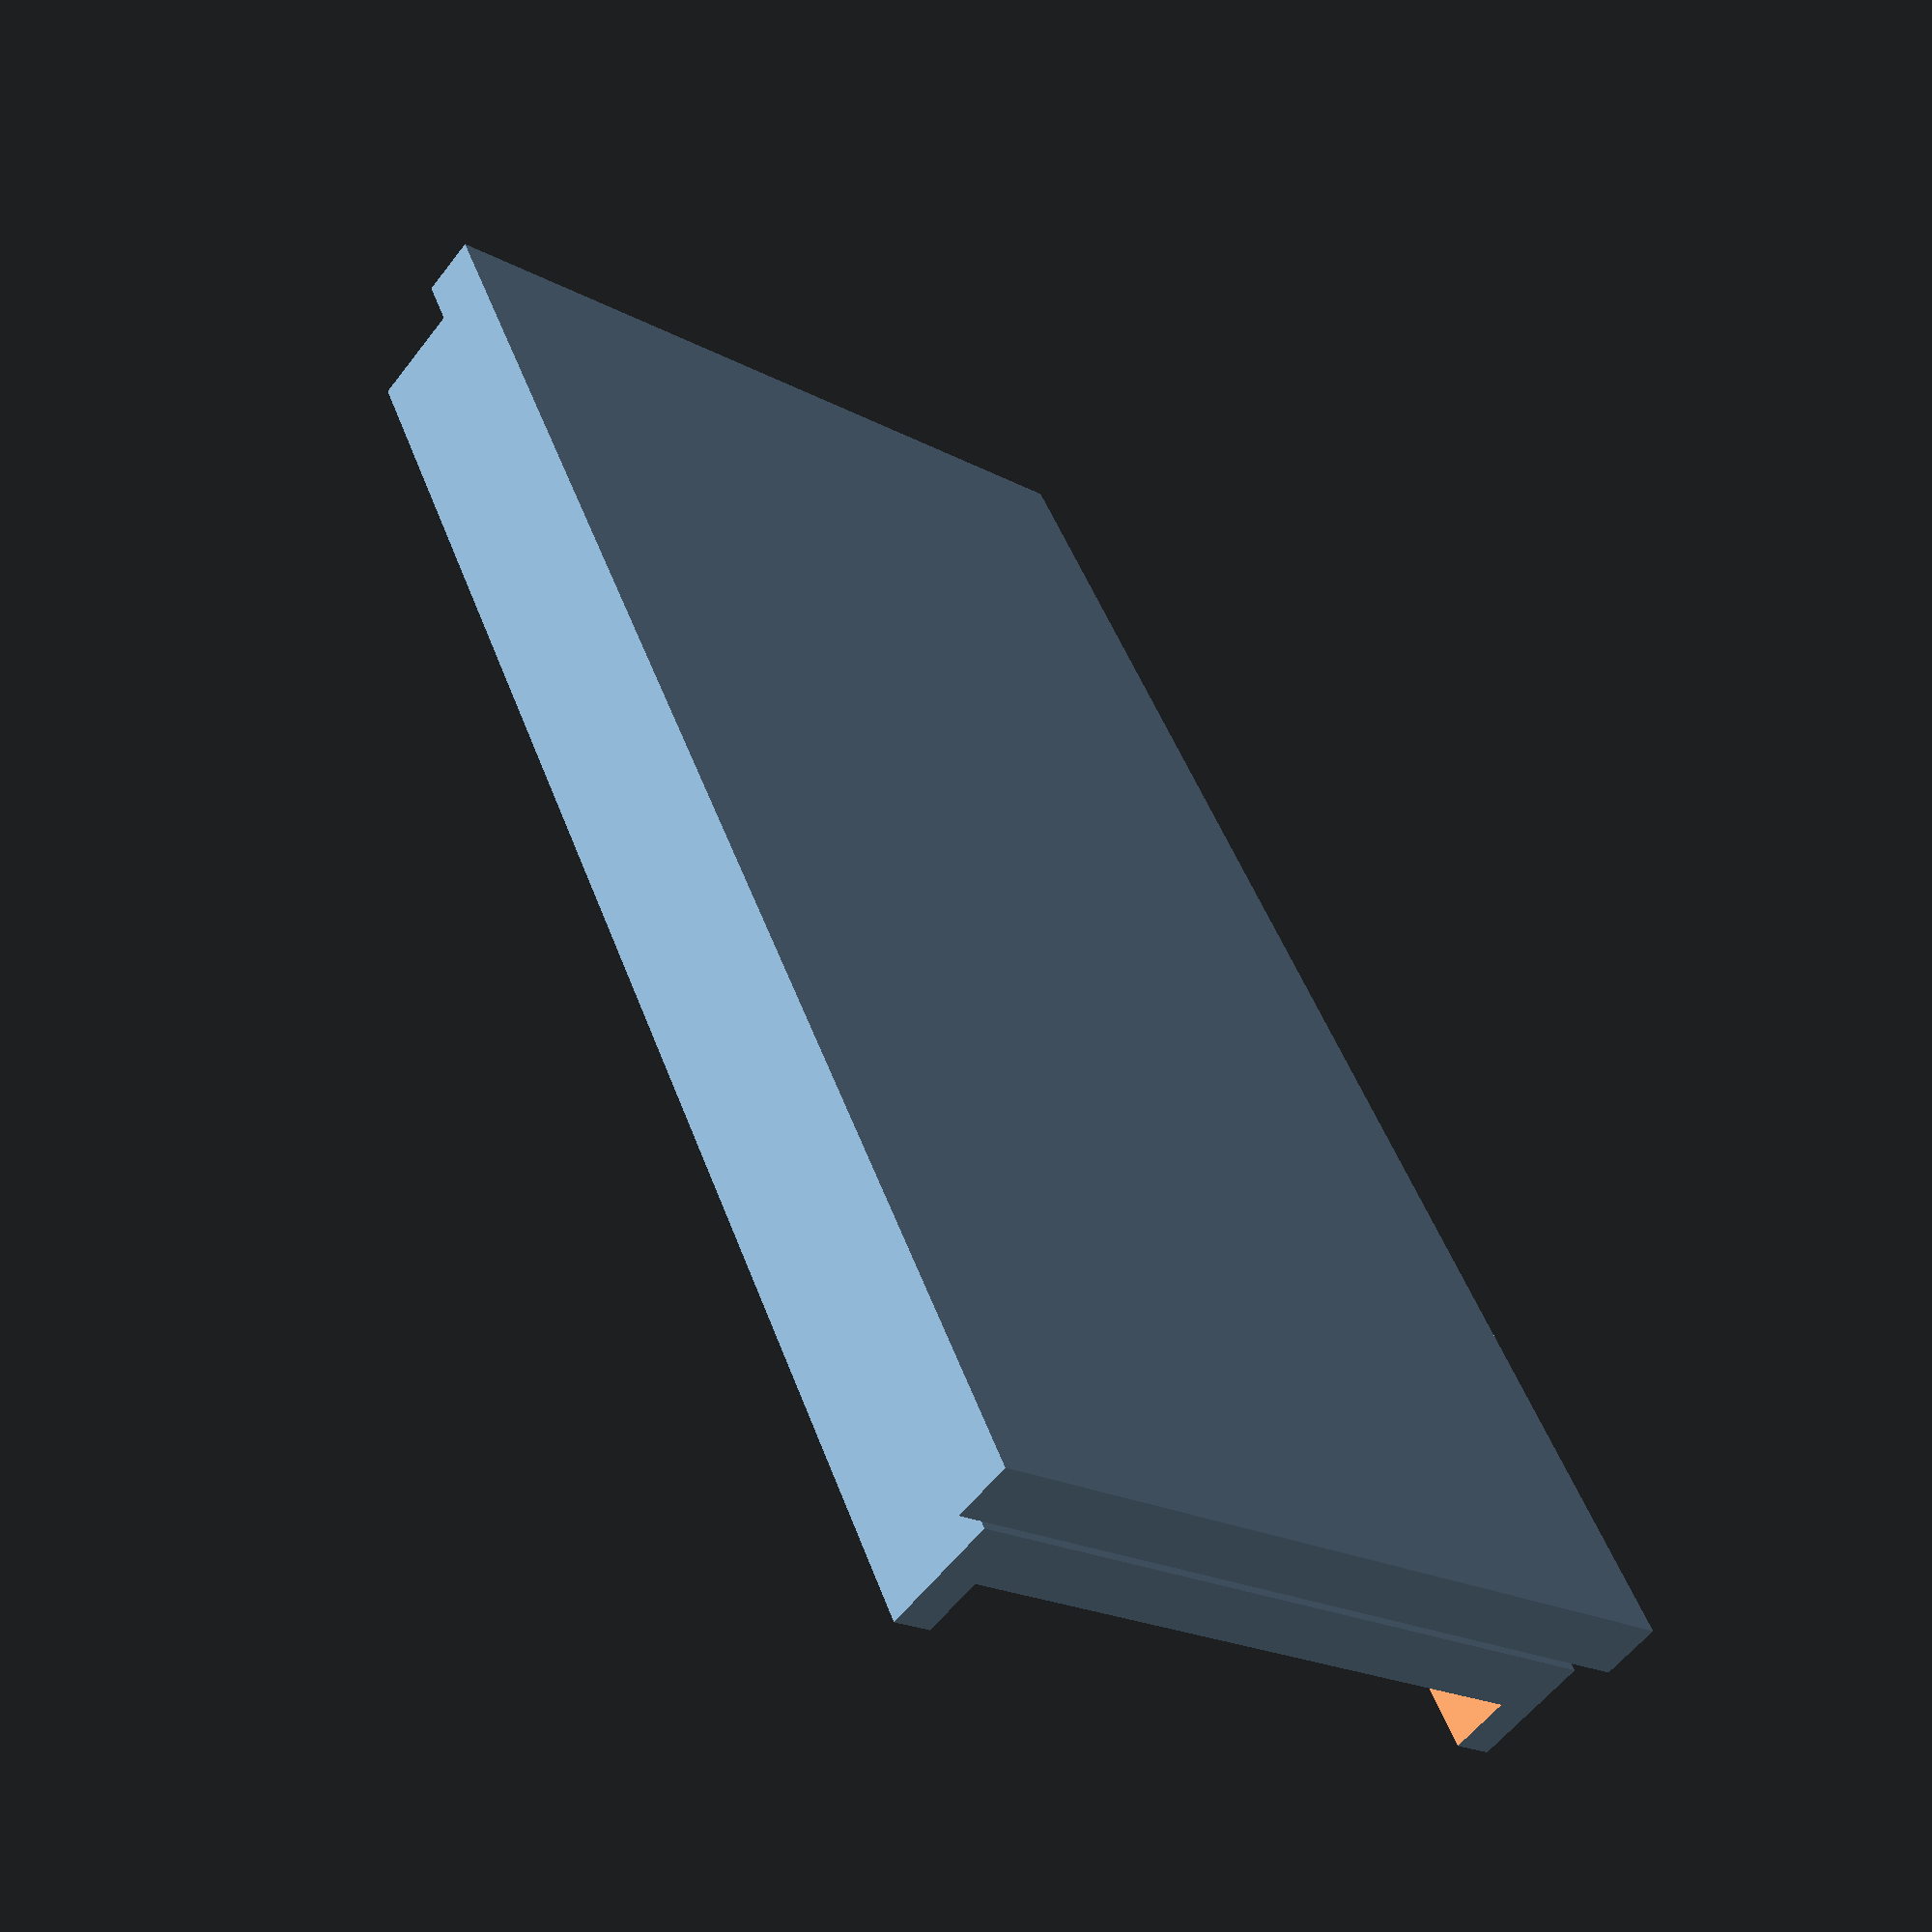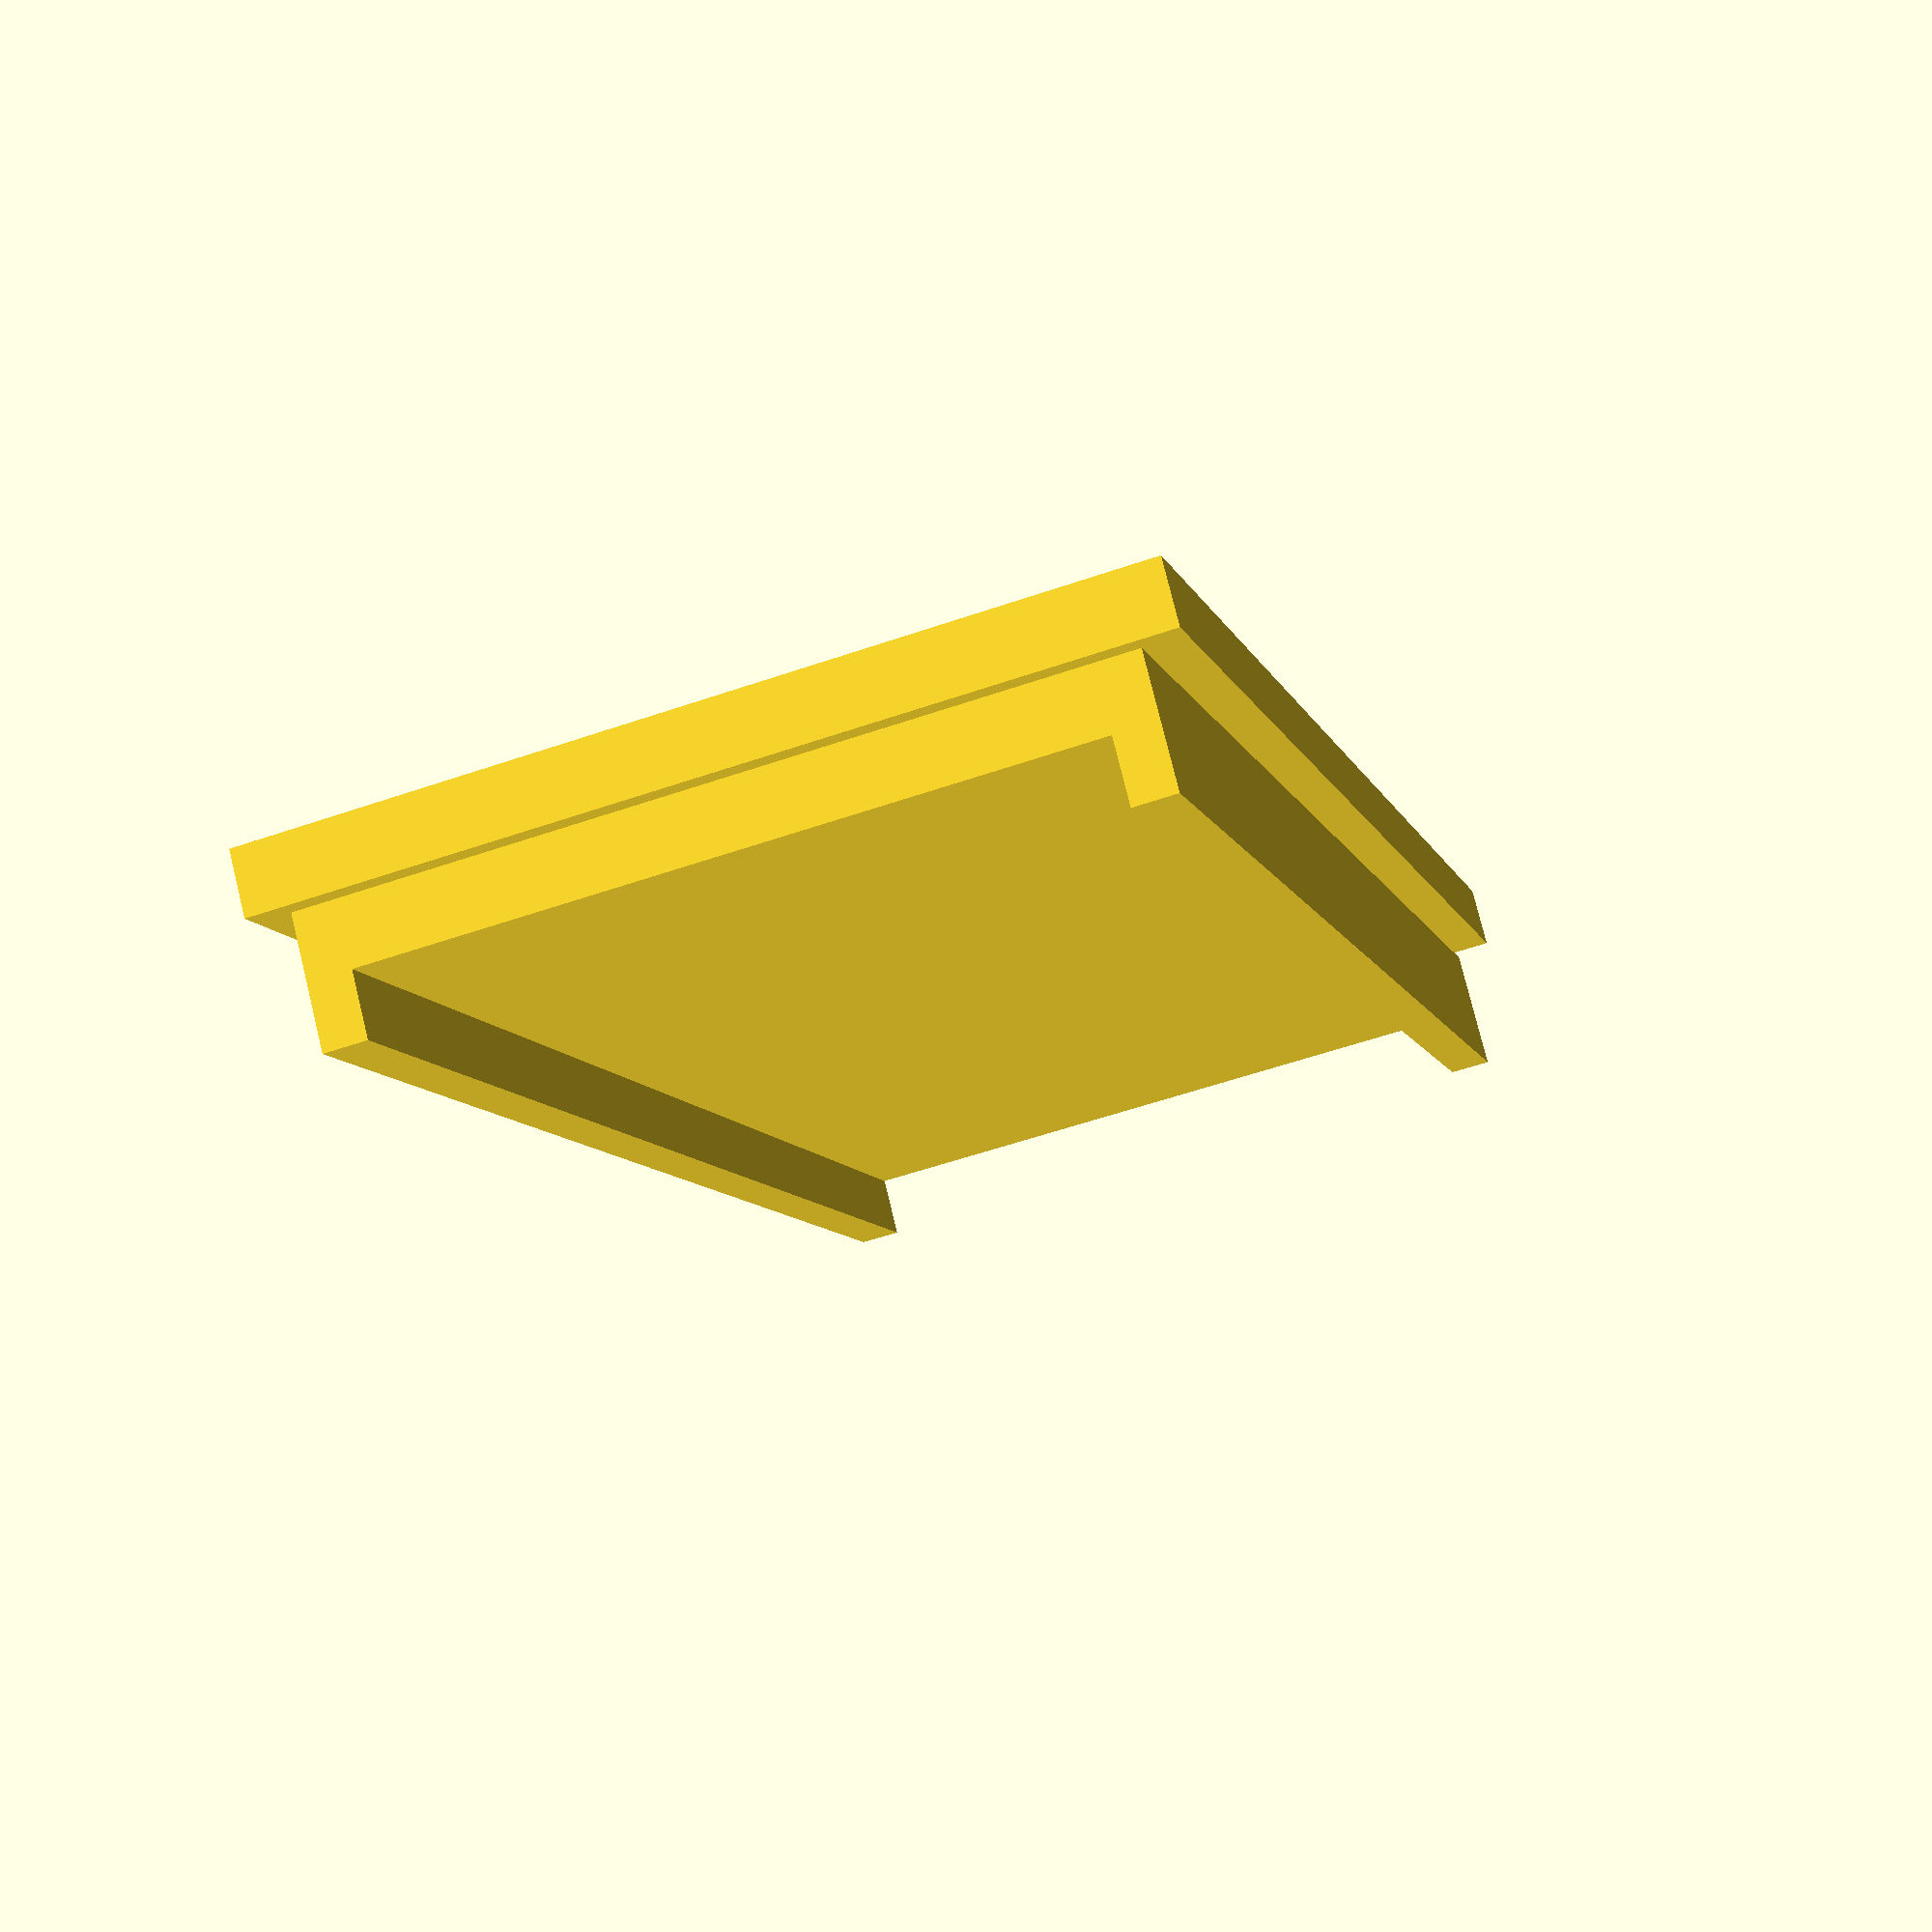
<openscad>

//cube([60,30,30]);
//Bottom piece
union()
{
    cube([60,30,2.25]);
    translate([0,1.25,2.5])difference()
    {
    cube([60,27.25,4.5]);
    //central cutaway
    translate([-4,1.5,2.25])cube([68,24.25,5.1]); //change height to 6 and width to 3mm for subtract
    //change height to 5.5mm and width to 2.5mm for positive
    
    }
}




////MAIN BODY
/*
difference()
{   
    union()
    {
    cube([60, 30,30]);
    translate([0.5,5.5,29]) linear_extrude(height = 3) text("Bard", 20.5, "Blockt:style=Regular");
        
    
    }
    translate([5,5,5])
    {
        //inner hollow part
        difference()
        {
            cube([50,20,20]);
            //support tha roof
    translate([0,-14,24]) rotate([-45,0,0]) cube([58,20,35]);
            translate([0,25,5]) rotate([45,0,0]) cube([58,20,35]);
        }
    }
    //big hole
    translate([20,15,15]) rotate([0,90,0]) cylinder(60, d = 12, d=12);
    //lil baby hole
    translate([-20,15,15]) rotate([0,90,0]) cylinder(60, d = 4, d=4);
    
union()
{
    cube([60,30,2.5]);
    translate([-1,1,2.5])difference()
    {
    cube([65,28,5]);
    //central cutaway
    translate([-4,2,2.5])cube([68,24,5.1]); //change height to 6 and width to 3mm for subtract
    //change height to 5.5mm and width to 2.5mm for positive
    
    }
}
} */
</openscad>
<views>
elev=238.1 azim=114.5 roll=37.2 proj=p view=solid
elev=102.5 azim=75.0 roll=193.8 proj=p view=wireframe
</views>
